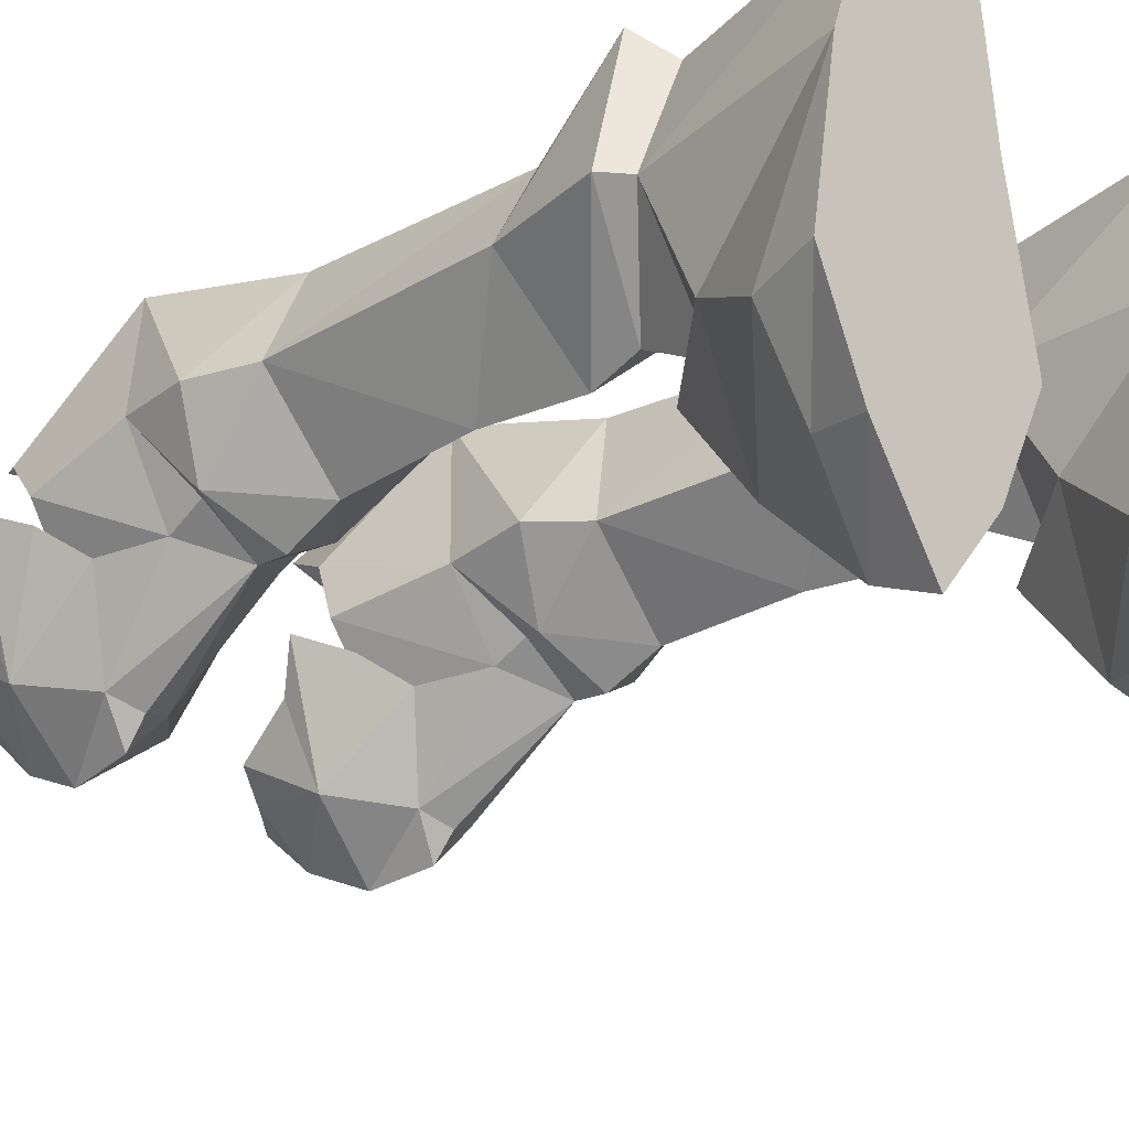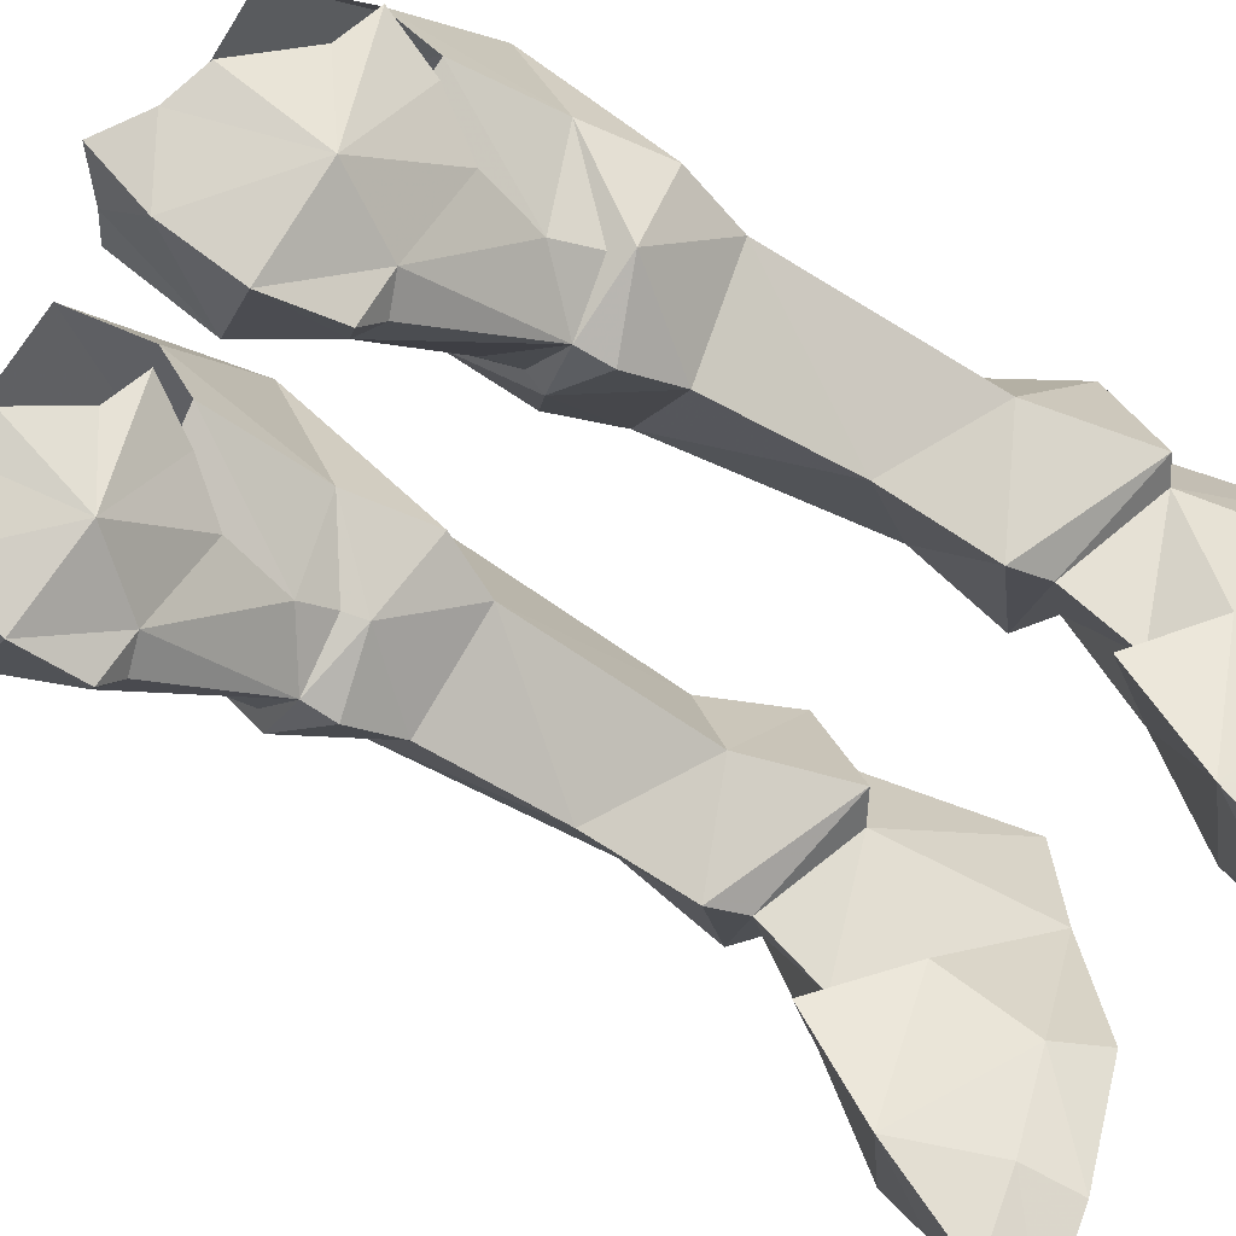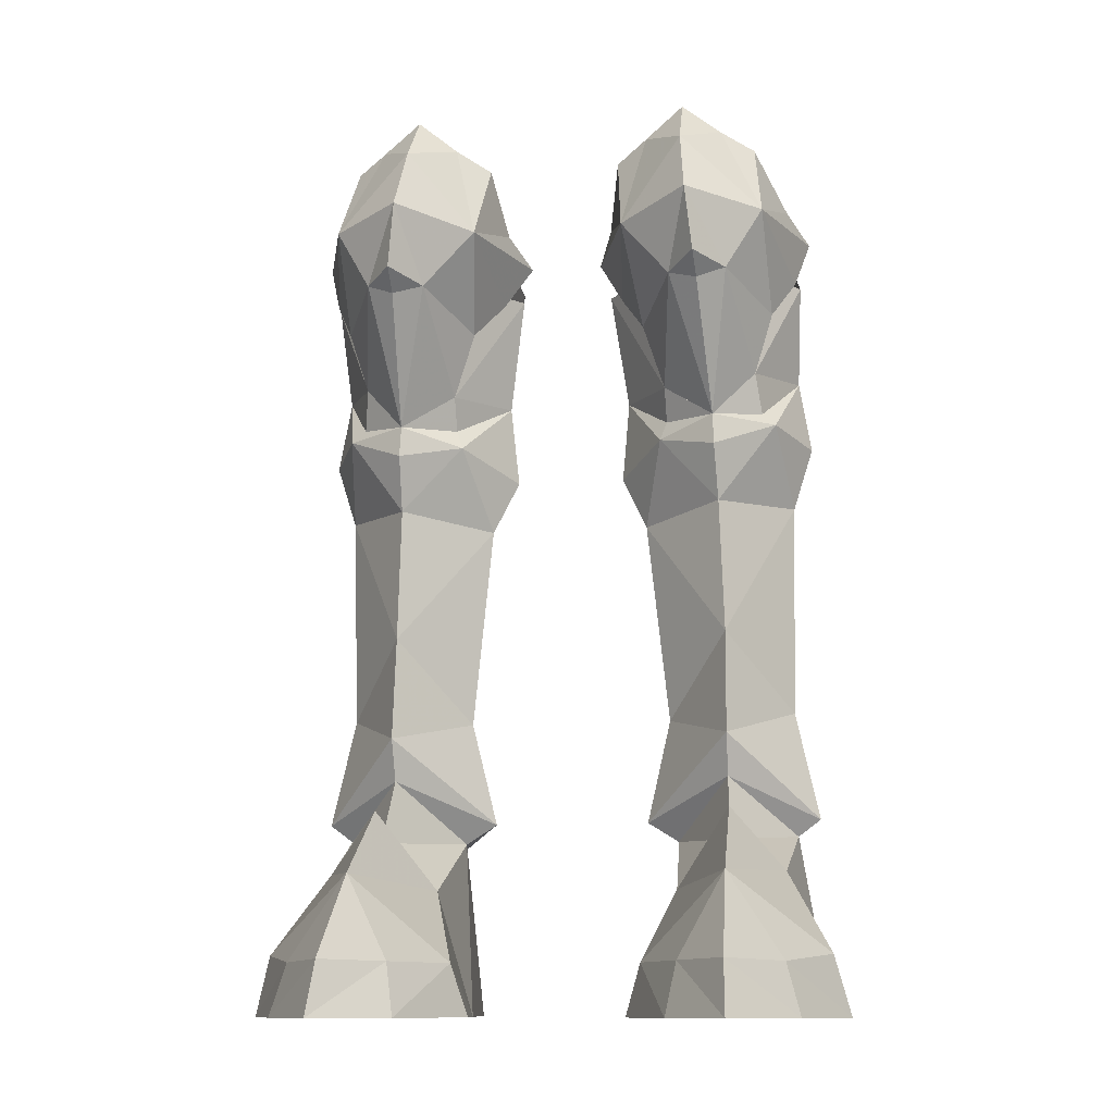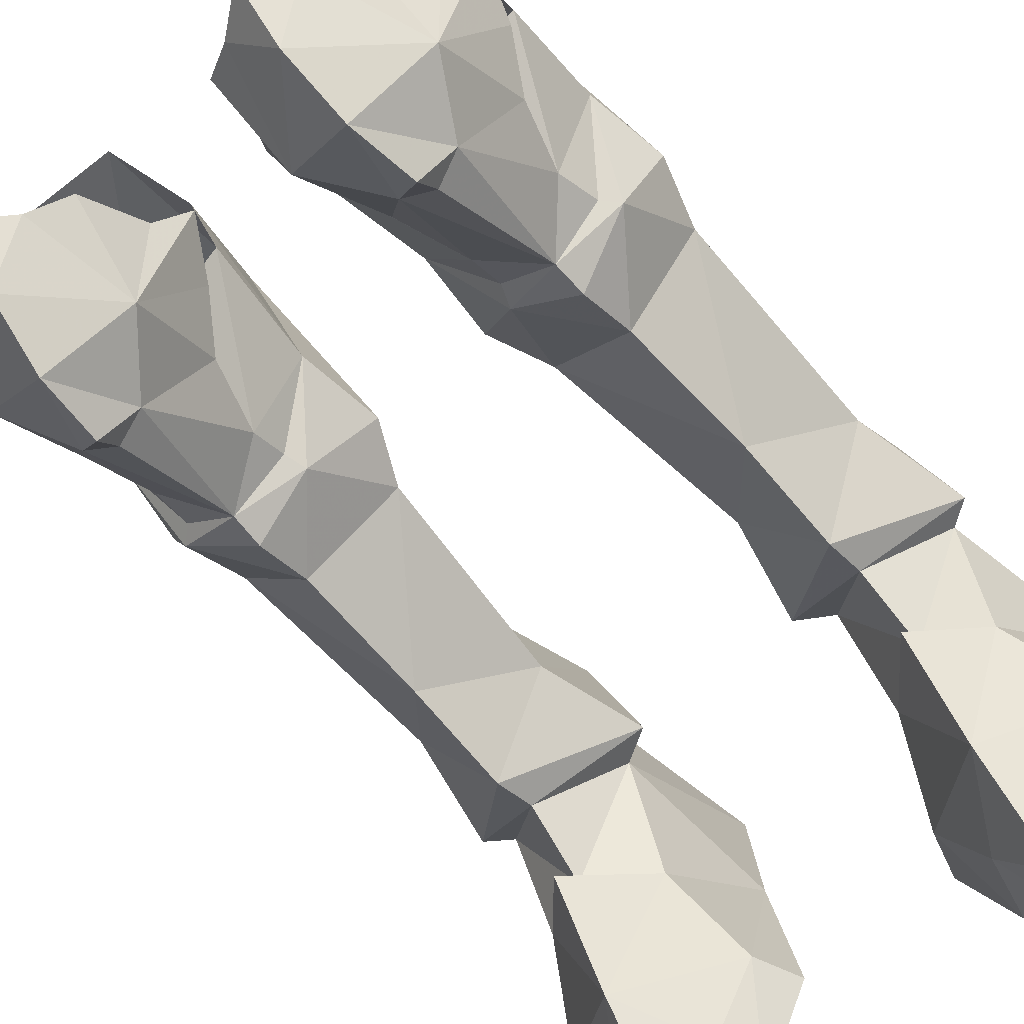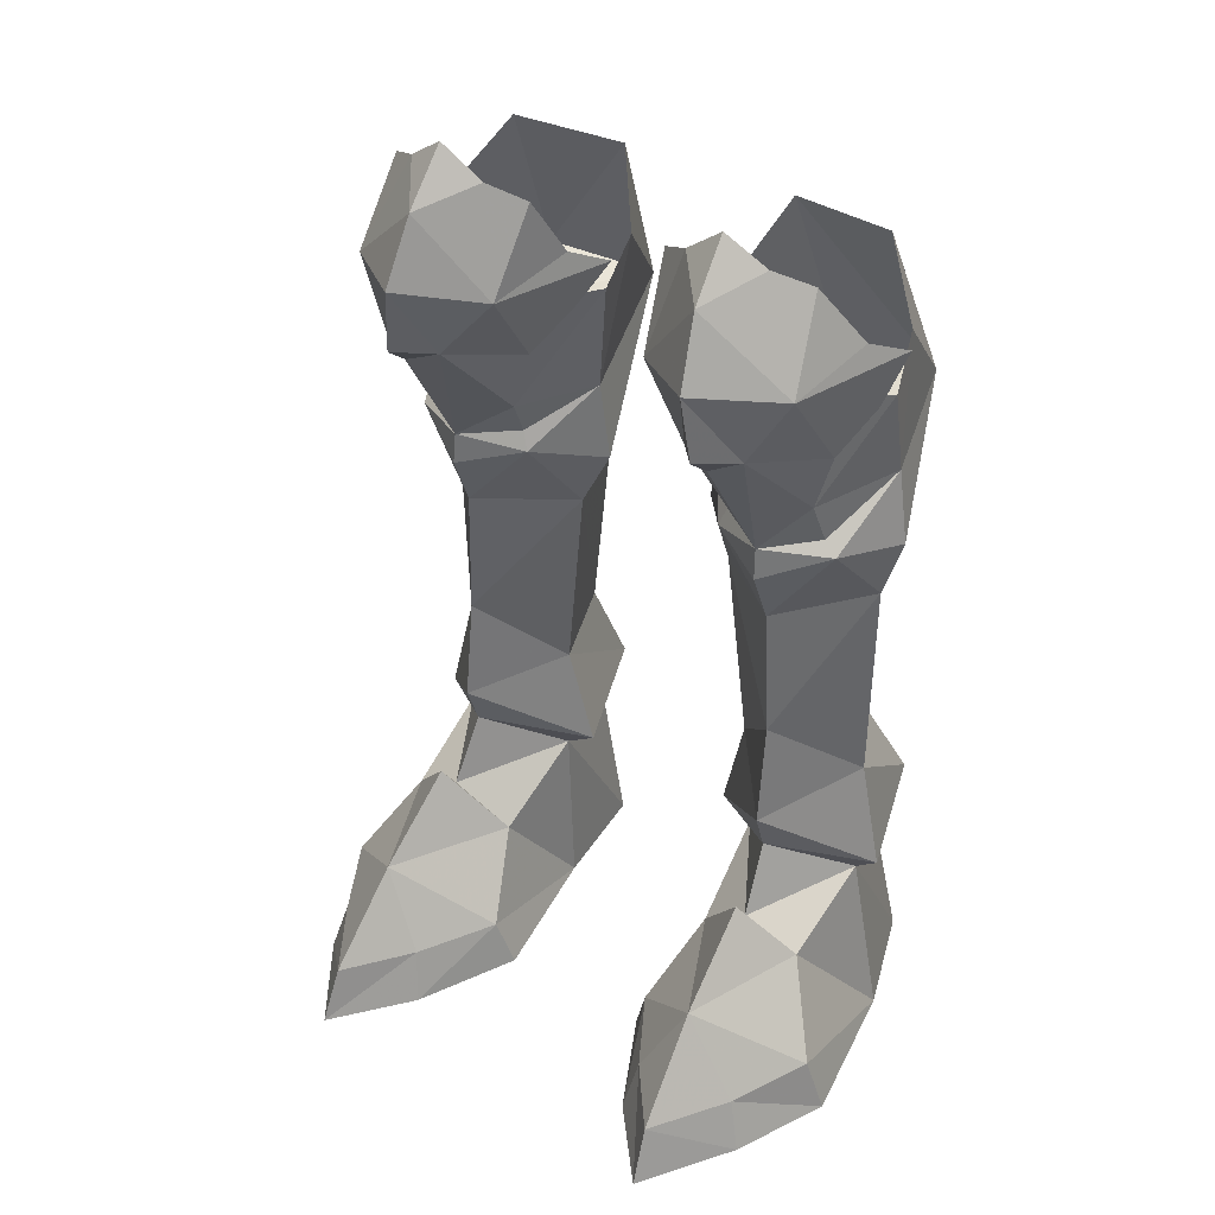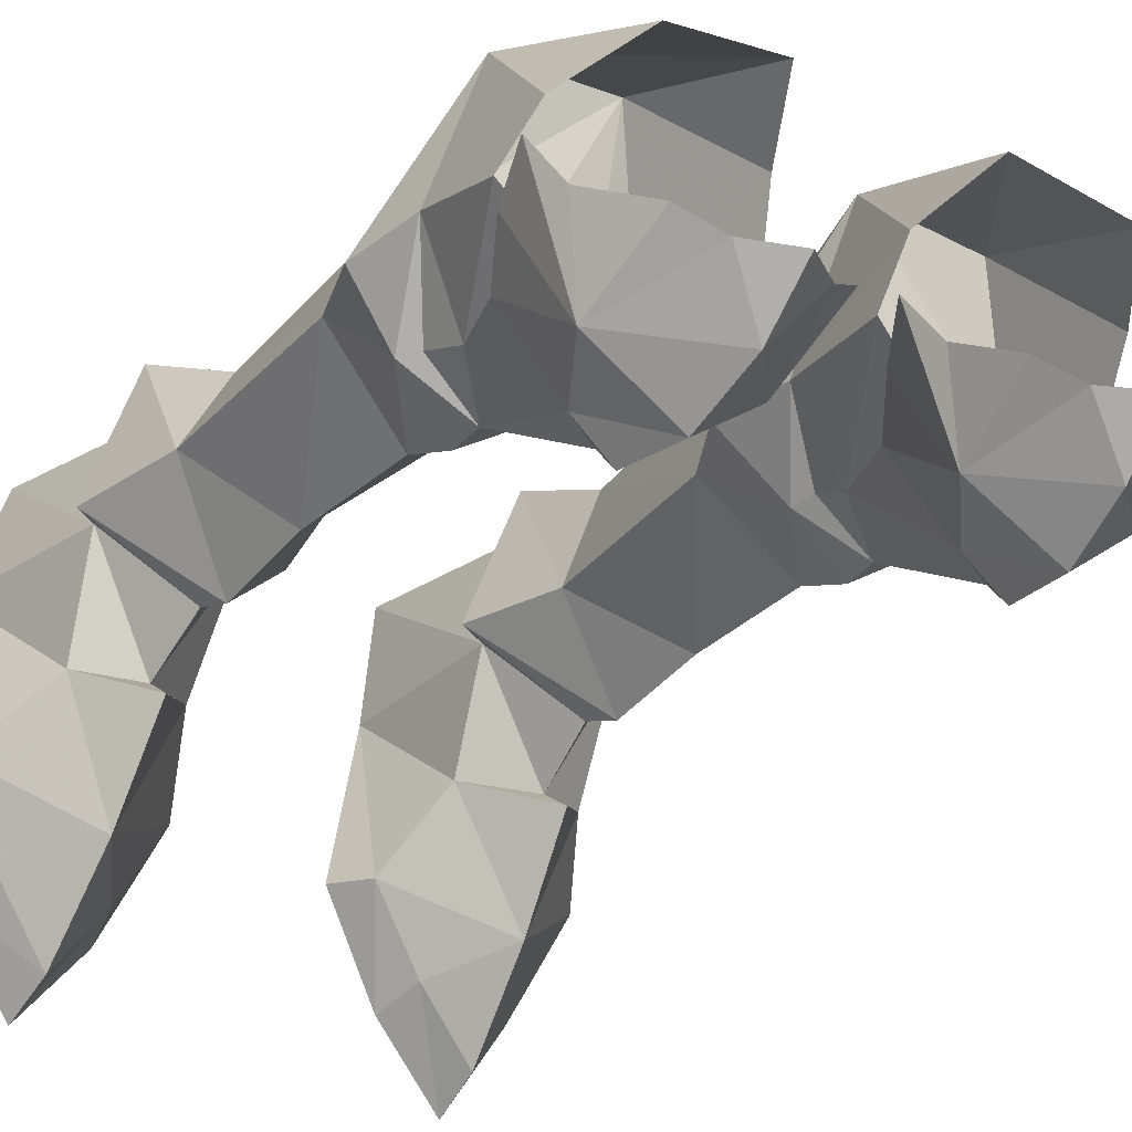
<metadata>
{"format":"obj","ext":"obj","renderer":"f3d","projection":"perspective","resolution":1024,"background":"white","views":[{"elev":-25.9,"azim":133.1,"up":"+Y"},{"elev":-54.0,"azim":56.4,"up":"+Y"},{"elev":-11.3,"azim":9.8,"up":"+Z"},{"elev":-62.5,"azim":40.4,"up":"+Y"},{"elev":37.6,"azim":33.8,"up":"+Z"},{"elev":-28.7,"azim":-34.0,"up":"+Y"}]}
</metadata>
<code>
g soulhunter_shoe_female_26530
v 6.324 -3.756 25.28
v 7.58 -3.284 27.47
v 5.077 -5.224 27.8
v 5.315 -5 25.57
v 5.347 -4.14 24.87
v 5.584 -1.582 20.68
v 7.042 -0.7889 22.29
v 4.339 -3.753 25.19
v 2.62 -3.274 27.25
v 3.81 -0.7856 21.92
v 7.284 6.263 23.51
v 3.463 6.74 23.3
v 3.041 4.342 29.13
v 6.726 3.561 29.42
v 8.593 0.9689 25.86
v 6.669 -1.262 26.29
v 7.042 -0.7889 22.29
v 8.398 2.059 22.56
v 3.81 -0.7856 21.92
v 3.292 -1.022 25.96
v 1.624 1.163 25.96
v 2.198 1.676 22
v -5.088 -5.224 27.8
v -7.591 -3.284 27.47
v -6.335 -3.756 25.28
v -5.325 -5 25.57
v -5.594 -1.582 20.68
v -5.357 -4.14 24.87
v -7.053 -0.789 22.29
v -4.349 -3.753 25.19
v -2.631 -3.274 27.25
v -3.821 -0.7856 21.92
v -7.295 6.263 23.51
v -6.737 3.561 29.42
v -3.051 4.342 29.13
v -3.473 6.74 23.3
v -8.603 0.9688 25.86
v -8.409 2.059 22.56
v -7.053 -0.789 22.29
v -6.679 -1.262 26.29
v -3.821 -0.7856 21.92
v -2.208 1.676 22
v -1.634 1.163 25.96
v -3.302 -1.022 25.96
v 4.845 -4.203 30
v 6.096 -2.394 30.75
v 4.775 -2.712 31.68
v 7.226 -1.688 30.24
v 8.275 -0.5259 28.23
v 8.952 0.9357 27.48
v 7.688 -0.9187 24.37
v 8.455 0.187 25.8
v 3.441 -2.464 30.63
v 2.317 -1.754 30.03
v 1.27 0.9508 27.15
v 1.874 -0.5133 27.95
v 2.186 0.1993 25.53
v 3.07 -0.9096 24.17
v 8.2 2.412 27.21
v 1.967 3.098 26.87
v 3.463 6.74 23.3
v 5.544 -1.122 21.93
v 3.041 4.342 29.13
v -6.106 -2.394 30.75
v -4.856 -4.203 30
v -4.786 -2.712 31.68
v -7.236 -1.688 30.24
v -8.285 -0.5259 28.23
v -8.962 0.9356 27.48
v -7.699 -0.9187 24.37
v -8.466 0.187 25.8
v -3.451 -2.464 30.63
v -2.327 -1.754 30.03
v -1.28 0.9508 27.15
v -1.884 -0.5133 27.95
v -3.08 -0.9096 24.17
v -2.197 0.1993 25.53
v -8.21 2.412 27.21
v -3.473 6.74 23.3
v -1.977 3.099 26.87
v -5.554 -1.122 21.93
v -3.051 4.342 29.13
f 1 2 3
f 3 4 1
f 1 5 6
f 6 7 1
f 8 4 3
f 3 9 8
f 8 10 6
f 6 5 8
f 11 12 13
f 13 14 11
f 15 16 17
f 17 18 15
f 19 20 21
f 21 22 19
f 23 24 25
f 25 26 23
f 27 28 25
f 25 29 27
f 23 26 30
f 30 31 23
f 27 32 30
f 30 28 27
f 33 34 35
f 35 36 33
f 37 38 39
f 39 40 37
f 41 42 43
f 43 44 41
f 45 46 47
f 48 46 2
f 5 1 4
f 49 2 50
f 3 2 45
f 48 2 49
f 2 51 52
f 2 46 45
f 51 2 1
f 50 2 52
f 1 7 51
f 47 53 45
f 9 53 54
f 4 8 5
f 55 9 56
f 45 9 3
f 56 9 54
f 57 58 9
f 45 53 9
f 8 9 58
f 57 9 55
f 58 10 8
f 14 59 11
f 22 60 61
f 62 17 16
f 22 21 60
f 59 15 18
f 59 18 11
f 60 63 61
f 62 20 19
f 62 16 20
f 64 65 66
f 64 67 24
f 25 28 26
f 24 68 69
f 24 23 65
f 24 67 68
f 70 24 71
f 64 24 65
f 24 70 25
f 24 69 71
f 29 25 70
f 72 66 65
f 72 31 73
f 30 26 28
f 31 74 75
f 31 65 23
f 31 75 73
f 76 77 31
f 72 65 31
f 31 30 76
f 31 77 74
f 32 76 30
f 34 33 78
f 42 79 80
f 81 40 39
f 42 80 43
f 78 38 37
f 78 33 38
f 80 79 82
f 81 41 44
f 81 44 40
g soulhunter_shoe_female_26530
v 3.167 -3.591 1.74
v 2.624 -3.272 -0.02838
v 4.342 -6.775 -0.02837
v 4.673 -6.284 1.759
v 8.568 -6.265 -0.02767
v 8.082 -5.921 1.735
v 6.386 -8.556 1.799
v 6.489 -9.376 -0.02799
v 9.079 2.21 -0.0277
v 9.995 -3.047 -0.02767
v 2.624 -3.272 -0.02838
v 3.545 1.889 -0.02839
v 3.952 5.832 -0.02825
v 7.753 6.076 -0.02779
v 9.995 -3.047 -0.02767
v 9.447 -3.321 2.001
v 8.568 -6.265 -0.02767
v 4.342 -6.775 -0.02837
v 6.519 4.801 10.55
v 6.574 5.13 18.15
v 8.15 1.91 17.9
v 8.006 2.054 10.52
v 4.677 4.98 10.56
v 4.123 5.351 18.16
v 4.756 5.502 5.948
v 4.381 6.533 7.073
v 7.387 6.54 7.09
v 6.683 5.514 6.017
v 7.387 6.54 7.09
v 8.85 1.923 6.757
v 4.381 6.533 7.073
v 3.583 1.768 10.32
v 4.677 4.98 10.56
v 4.381 6.533 7.073
v 2.734 1.991 6.72
v 3.463 6.74 23.3
v 7.284 6.263 23.51
v 2.821 1.561 17.36
v 4.123 5.351 18.16
v 7.042 -0.7889 22.29
v 5.544 -1.122 21.93
v 3.81 -0.7856 21.92
v 3.463 6.74 23.3
v -3.178 -3.591 1.74
v -4.683 -6.284 1.759
v -4.352 -6.775 -0.02837
v -2.634 -3.272 -0.02837
v -8.578 -6.265 -0.02767
v -6.499 -9.376 -0.02799
v -6.397 -8.556 1.799
v -8.093 -5.921 1.735
v -9.089 2.21 -0.02771
v -3.555 1.889 -0.02838
v -2.634 -3.272 -0.02837
v -10.01 -3.047 -0.02768
v -7.763 6.076 -0.0278
v -3.962 5.832 -0.02824
v -9.458 -3.321 2.001
v -10.01 -3.047 -0.02768
v -4.352 -6.775 -0.02837
v -8.578 -6.265 -0.02767
v -6.53 4.801 10.55
v -8.016 2.054 10.52
v -8.16 1.91 17.9
v -6.584 5.13 18.15
v -4.134 5.351 18.16
v -4.687 4.98 10.56
v -4.766 5.502 5.948
v -6.693 5.514 6.017
v -7.398 6.54 7.09
v -4.391 6.533 7.073
v -7.398 6.54 7.09
v -8.86 1.923 6.757
v -4.391 6.533 7.073
v -3.593 1.768 10.32
v -2.744 1.991 6.72
v -4.391 6.533 7.073
v -4.687 4.98 10.56
v -7.295 6.263 23.51
v -3.473 6.74 23.3
v -4.134 5.351 18.16
v -2.831 1.561 17.36
v -7.053 -0.789 22.29
v -5.554 -1.122 21.93
v -3.821 -0.7856 21.92
v -3.473 6.74 23.3
v 8.059 1.96 6.165
v 6.005 -1.894 5.841
v 7.858 -1.557 4.779
v 3.832 2.009 6.035
v 3.545 1.889 -0.02839
v 4.137 -1.34 4.212
v 6.061 -2.629 6.892
v 5.826 7.006 -0.02803
v 7.753 6.076 -0.02779
v 6.683 5.514 6.017
v 5.826 7.006 -0.02803
v 4.756 5.502 5.948
v 3.952 5.832 -0.02825
v 6.489 -9.376 -0.02799
v 6.196 -5.71 4.629
v 8.85 1.923 6.757
v 5.85 -0.6431 8.083
v 8.059 1.96 6.165
v 2.734 1.991 6.72
v 3.832 2.009 6.035
v 5.872 -1.192 9.543
v 4.756 5.502 5.948
v 4.381 6.533 7.073
v 5.584 -1.582 20.68
v 5.544 -1.122 21.93
v 3.81 -0.7856 21.92
v 8.398 2.059 22.56
v 8.825 1.923 20.06
v 7.042 -0.7889 22.29
v 7.23 -0.294 20.91
v 5.85 -0.6431 8.083
v 9.079 2.21 -0.0277
v 5.584 -1.582 20.68
v 5.625 -1.671 19.6
v 7.707 -0.4128 20.47
v 5.872 -1.192 9.543
v 5.842 -0.7695 13.13
v 7.707 -0.4128 20.47
v 5.681 -0.887 17.74
v 5.625 -1.671 19.6
v 8.398 2.059 22.56
v 7.23 -0.294 20.91
v 3.463 6.74 23.3
v 1.928 1.853 19.22
v 2.198 1.676 22
v 3.817 -0.2873 20.76
v 3.585 -0.4426 20.1
v 3.585 -0.4426 20.1
v 2.198 1.676 22
v 3.817 -0.2873 20.76
v 7.284 6.263 23.51
v 8.398 2.059 22.56
v 2.198 1.676 22
v -8.069 1.96 6.165
v -7.868 -1.557 4.779
v -6.016 -1.894 5.841
v -3.842 2.009 6.035
v -4.148 -1.34 4.213
v -3.555 1.889 -0.02838
v -6.071 -2.629 6.892
v -5.836 7.006 -0.02803
v -6.693 5.514 6.017
v -7.763 6.076 -0.0278
v -5.836 7.006 -0.02803
v -4.766 5.502 5.948
v -3.962 5.832 -0.02824
v -6.499 -9.376 -0.02799
v -6.206 -5.71 4.629
v -8.86 1.923 6.757
v -8.069 1.96 6.165
v -5.861 -0.6431 8.083
v -3.842 2.009 6.035
v -2.744 1.991 6.72
v -5.883 -1.192 9.543
v -4.766 5.502 5.948
v -4.391 6.533 7.073
v -5.594 -1.582 20.68
v -3.821 -0.7856 21.92
v -5.554 -1.122 21.93
v -8.835 1.923 20.06
v -8.409 2.059 22.56
v -7.24 -0.294 20.91
v -7.053 -0.789 22.29
v -5.861 -0.6431 8.083
v -9.089 2.21 -0.02771
v -5.594 -1.582 20.68
v -7.717 -0.4128 20.47
v -5.636 -1.671 19.6
v -5.883 -1.192 9.543
v -5.852 -0.7695 13.13
v -7.717 -0.4128 20.47
v -5.691 -0.887 17.74
v -5.636 -1.671 19.6
v -8.409 2.059 22.56
v -7.24 -0.294 20.91
v -3.473 6.74 23.3
v -1.938 1.853 19.22
v -2.208 1.676 22
v -3.828 -0.2873 20.76
v -3.595 -0.4426 20.1
v -3.595 -0.4426 20.1
v -2.208 1.676 22
v -3.828 -0.2873 20.76
v -7.295 6.263 23.51
v -8.409 2.059 22.56
v -2.208 1.676 22
f 83 84 85
f 85 86 83
f 87 88 89
f 89 90 87
f 91 92 93
f 93 94 91
f 94 95 96
f 96 91 94
f 90 89 86
f 86 85 90
f 88 87 97
f 97 98 88
f 92 99 100
f 100 93 92
f 101 102 103
f 103 104 101
f 102 101 105
f 105 106 102
f 107 108 109
f 109 110 107
f 111 101 104
f 104 112 111
f 113 105 101
f 101 111 113
f 114 115 116
f 116 117 114
f 102 106 118
f 118 119 102
f 115 114 120
f 120 121 115
f 122 123 124
f 124 125 122
f 126 127 128
f 128 129 126
f 130 131 132
f 132 133 130
f 134 135 136
f 136 137 134
f 135 134 138
f 138 139 135
f 131 128 127
f 127 132 131
f 133 140 141
f 141 130 133
f 137 136 142
f 142 143 137
f 144 145 146
f 146 147 144
f 147 148 149
f 149 144 147
f 150 151 152
f 152 153 150
f 154 155 145
f 145 144 154
f 156 154 144
f 144 149 156
f 157 158 159
f 159 160 157
f 147 161 162
f 162 148 147
f 160 163 164
f 164 157 160
f 165 166 167
f 167 168 165
f 169 170 171
f 172 173 174
f 170 175 171
f 96 95 176
f 169 177 178
f 179 180 178
f 172 181 173
f 177 179 178
f 181 180 179
f 182 100 99
f 183 88 98
f 184 185 186
f 86 183 83
f 185 187 188
f 104 189 112
f 189 114 117
f 184 110 109
f 190 187 191
f 192 193 194
f 119 195 196
f 195 197 198
f 183 89 88
f 86 89 183
f 169 199 170
f 170 199 172
f 169 200 177
f 172 180 181
f 190 188 187
f 184 186 110
f 197 193 192
f 201 202 203
f 192 198 197
f 184 204 185
f 185 204 187
f 104 205 189
f 205 114 189
f 206 207 103
f 195 206 196
f 206 208 207
f 209 210 203
f 210 201 203
f 211 121 212
f 213 214 194
f 201 215 202
f 192 194 214
f 216 120 207
f 213 212 216
f 216 207 208
f 217 215 218
f 218 215 201
f 216 212 120
f 196 206 103
f 119 196 102
f 211 212 213
f 102 196 103
f 212 121 120
f 103 207 205
f 207 120 205
f 103 205 104
f 205 120 114
f 98 171 183
f 171 98 200
f 200 98 97
f 183 171 175
f 83 174 173
f 83 173 84
f 170 174 175
f 174 83 183
f 174 183 175
f 219 220 125
f 124 221 125
f 220 122 125
f 169 171 200
f 172 174 170
f 222 223 224
f 225 226 227
f 224 223 228
f 138 229 139
f 222 230 231
f 232 230 233
f 225 227 234
f 231 230 232
f 234 232 233
f 235 143 142
f 236 140 133
f 237 238 239
f 127 126 236
f 239 240 241
f 145 155 242
f 242 158 157
f 237 152 151
f 243 244 241
f 245 246 247
f 161 248 249
f 249 250 251
f 236 133 132
f 127 236 132
f 222 224 252
f 224 225 252
f 222 231 253
f 225 234 233
f 243 241 240
f 237 151 238
f 251 245 247
f 254 255 256
f 245 251 250
f 237 239 257
f 239 241 257
f 145 242 258
f 258 242 157
f 259 146 260
f 249 248 259
f 259 260 261
f 262 255 263
f 263 255 254
f 264 265 163
f 266 246 267
f 254 256 268
f 245 267 246
f 269 260 164
f 266 269 265
f 269 261 260
f 270 271 268
f 271 254 268
f 269 164 265
f 248 146 259
f 161 147 248
f 264 266 265
f 147 146 248
f 265 164 163
f 146 258 260
f 260 258 164
f 146 145 258
f 258 157 164
f 140 236 223
f 223 253 140
f 253 141 140
f 236 228 223
f 126 227 226
f 126 129 227
f 224 228 226
f 226 236 126
f 226 228 236
f 272 273 168
f 167 274 168
f 273 165 168
f 222 253 223
f 225 224 226

</code>
